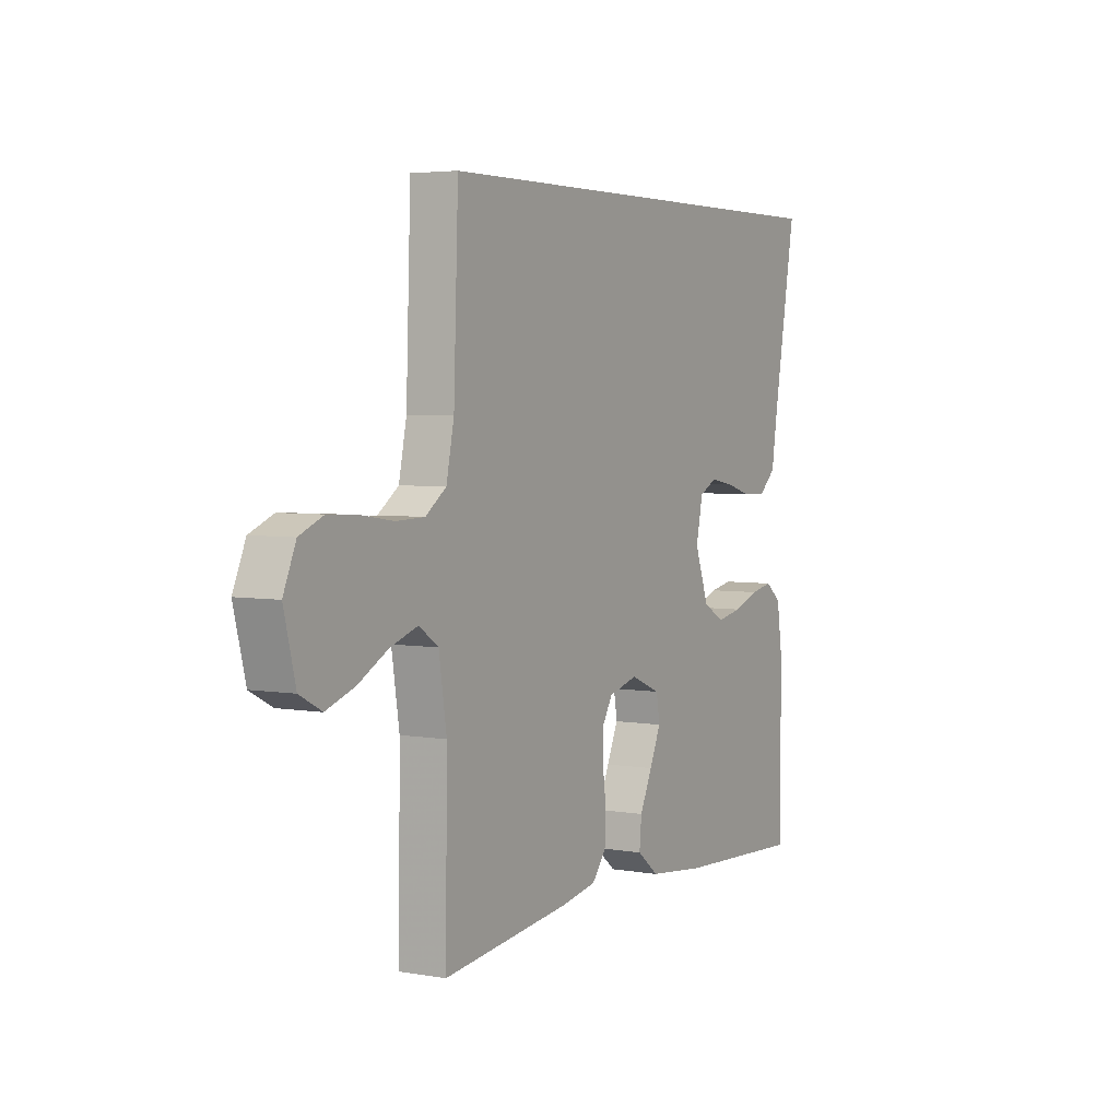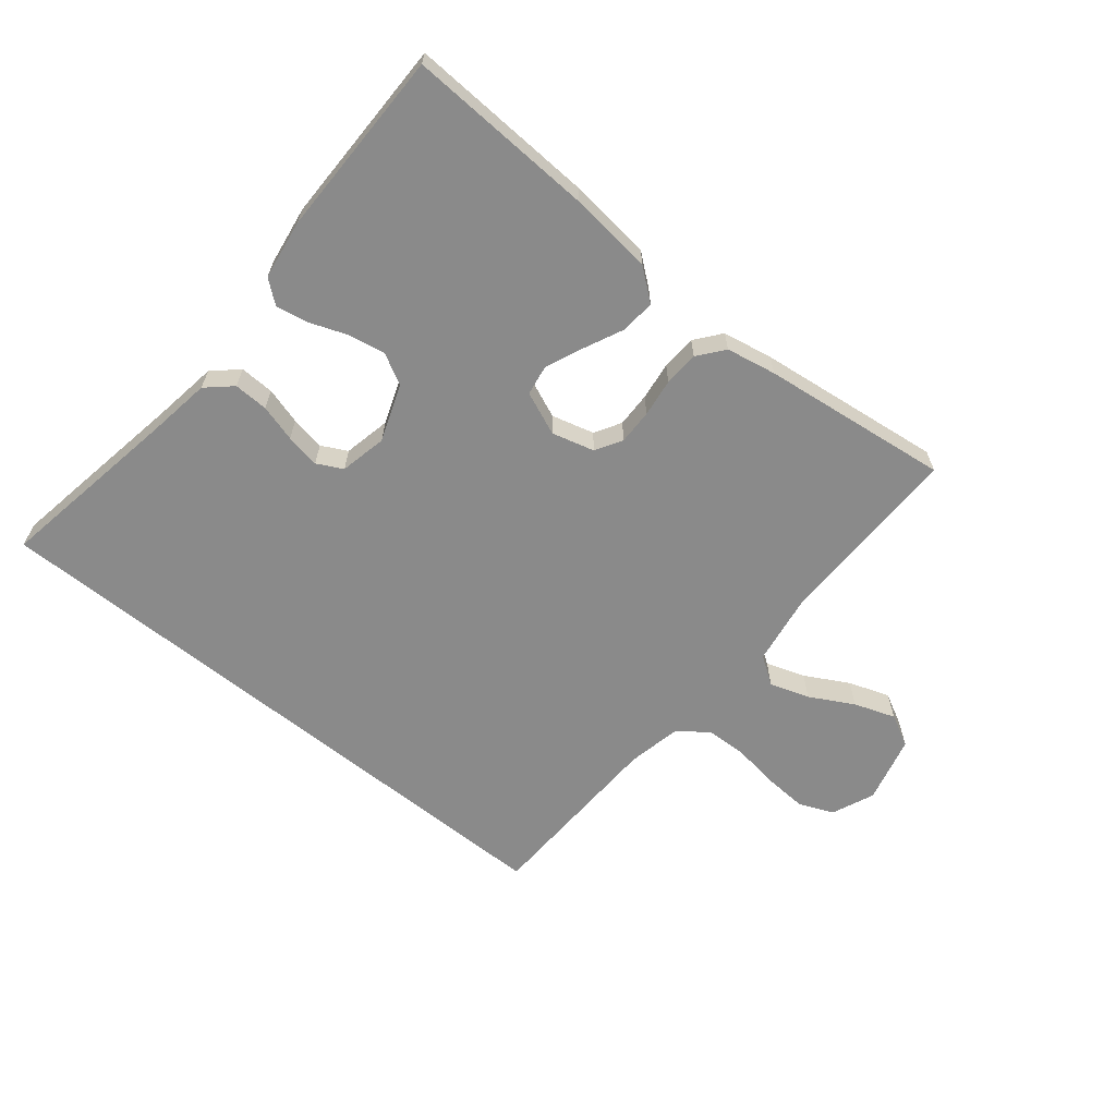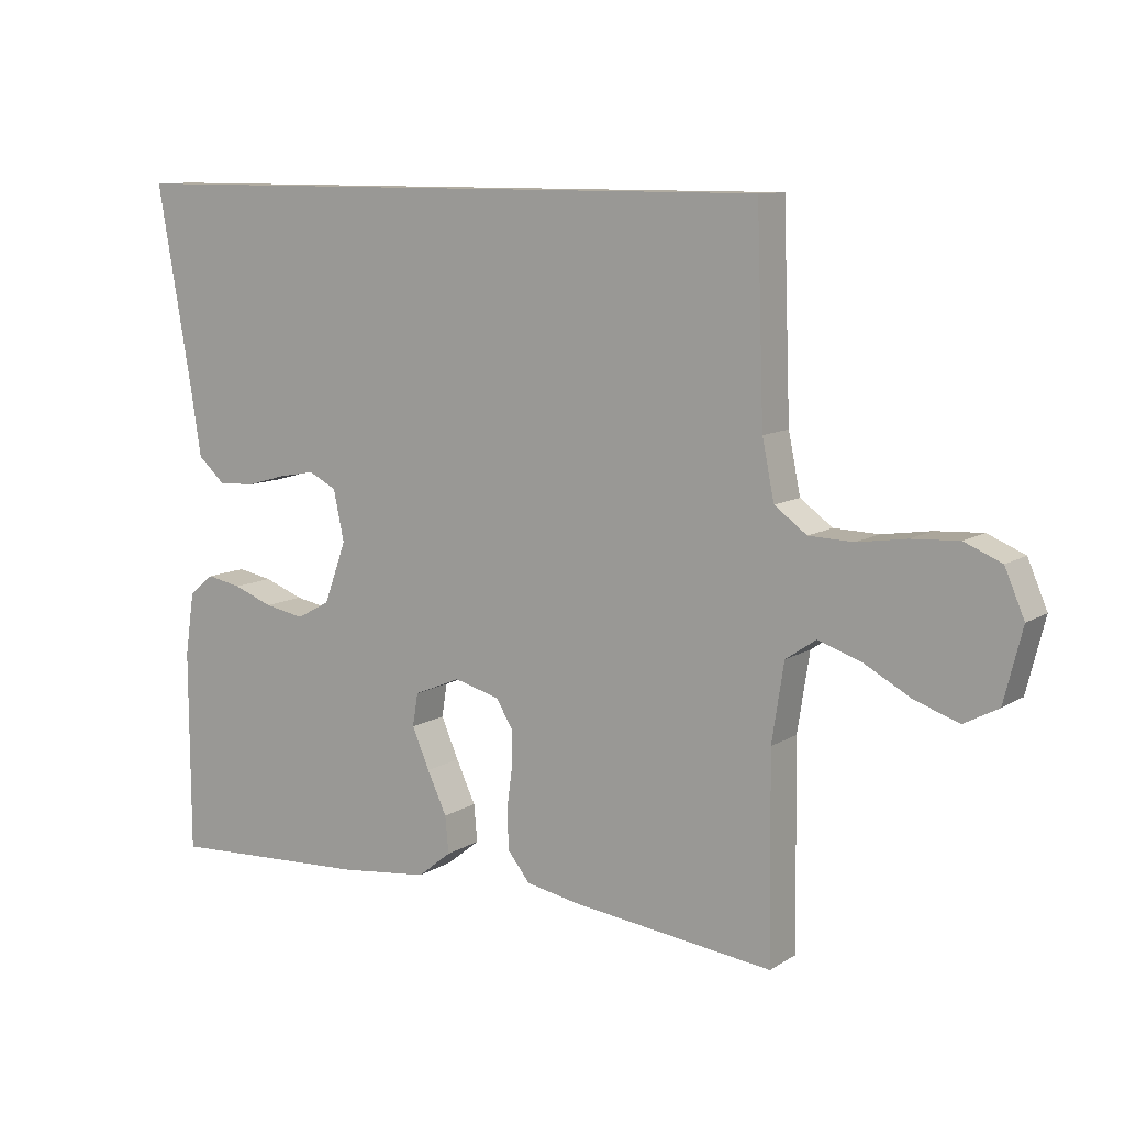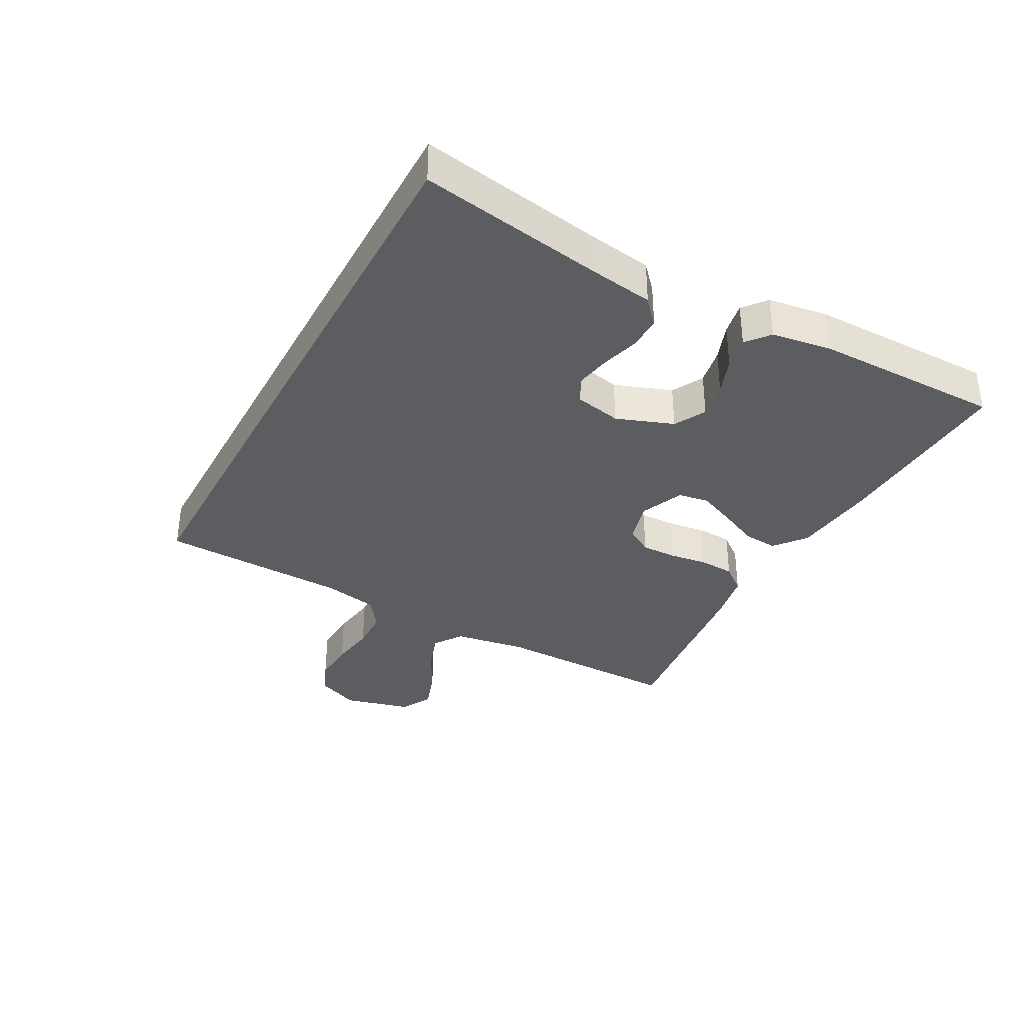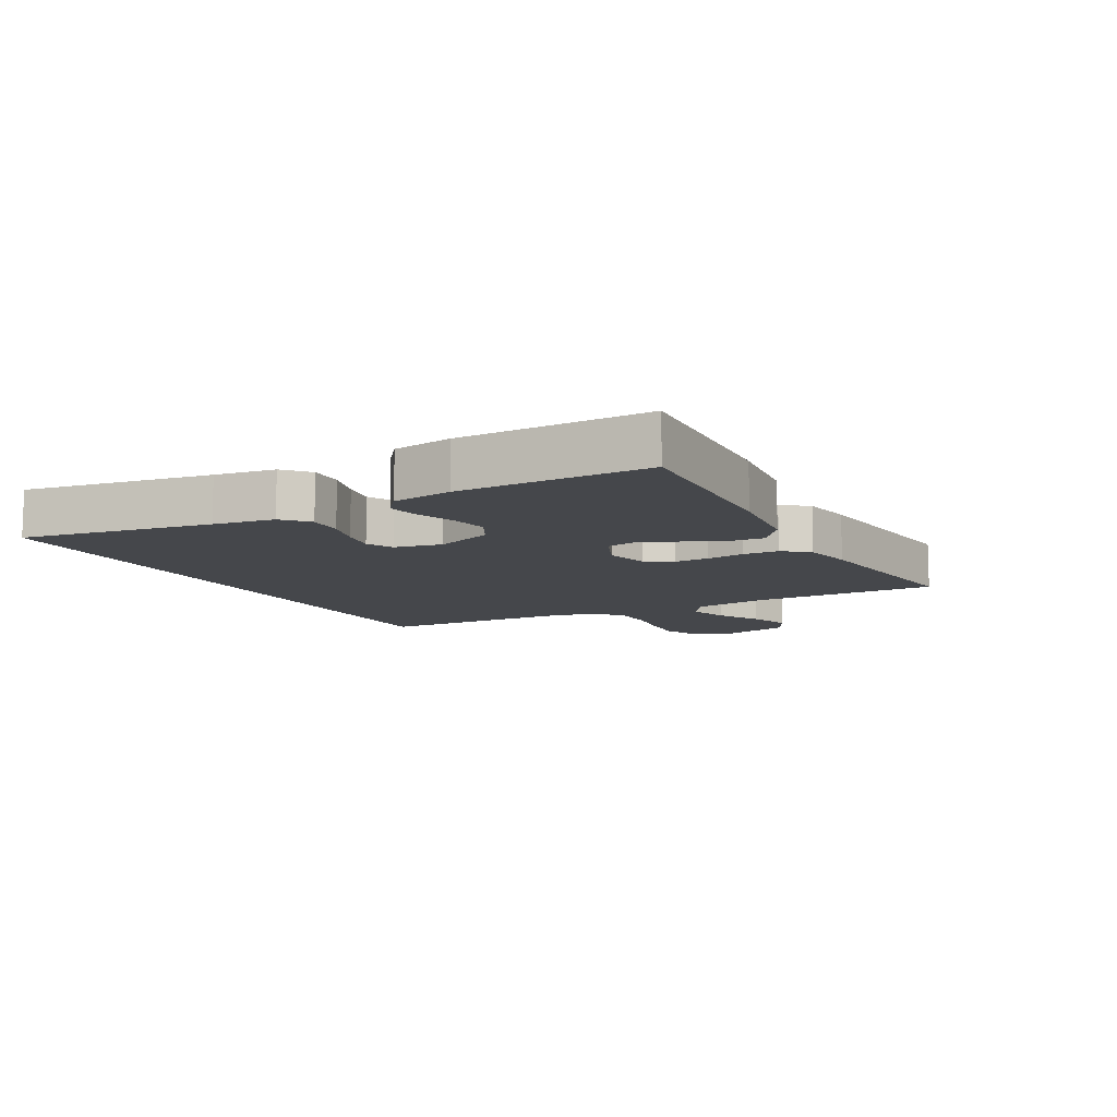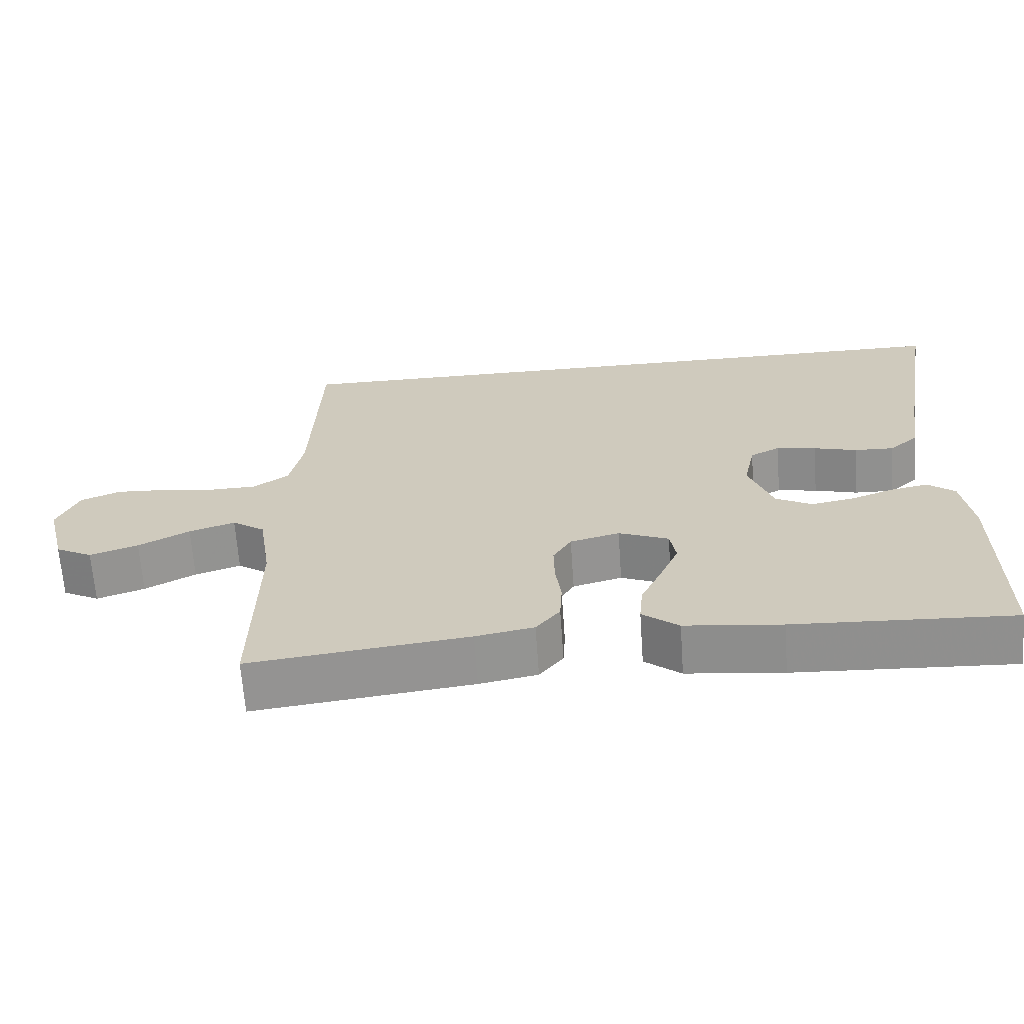
<metadata>
{"format":"obj","ext":"obj","renderer":"f3d","projection":"perspective","resolution":1024,"background":"white","views":[{"elev":4.2,"azim":-60.3,"up":"+Z"},{"elev":-63.4,"azim":141.0,"up":"+Y"},{"elev":10.2,"azim":-146.6,"up":"+Z"},{"elev":-35.4,"azim":61.7,"up":"+Y"},{"elev":-10.3,"azim":118.7,"up":"+Y"},{"elev":-65.9,"azim":4.0,"up":"+Z"}]}
</metadata>
<code>
v -0.5 0.07 -0.5
v -0.496 0.07 -0.2
v -0.514 0.07 -0.084
v -0.559 0.07 -0.053
v -0.622 0.07 -0.074
v -0.692 0.07 -0.112
v -0.758 0.07 -0.135
v -0.809 0.07 -0.108
v -0.836 0.07 0
v -0.807 0.07 0.068
v -0.752 0.07 0.091
v -0.682 0.07 0.087
v -0.609 0.07 0.076
v -0.543 0.07 0.078
v -0.495 0.07 0.113
v -0.477 0.07 0.2
v -0.466 0.07 0.5
v 0.53 0.07 0.5
v 0.478 0.07 0.2
v 0.463 0.07 0.103
v 0.423 0.07 0.067
v 0.368 0.07 0.069
v 0.309 0.07 0.086
v 0.254 0.07 0.096
v 0.213 0.07 0.075
v 0.197 0.07 0
v 0.23 0.07 -0.091
v 0.28 0.07 -0.118
v 0.339 0.07 -0.107
v 0.398 0.07 -0.085
v 0.45 0.07 -0.075
v 0.487 0.07 -0.105
v 0.501 0.07 -0.2
v 0.5 0.07 -0.5
v 0.2 0.07 -0.485
v 0.067 0.07 -0.47
v 0.017 0.07 -0.43
v 0.022 0.07 -0.375
v 0.051 0.07 -0.313
v 0.077 0.07 -0.253
v 0.069 0.07 -0.204
v 0 0.07 -0.175
v -0.068 0.07 -0.193
v -0.093 0.07 -0.235
v -0.092 0.07 -0.291
v -0.084 0.07 -0.352
v -0.087 0.07 -0.408
v -0.12 0.07 -0.449
v -0.2 0.07 -0.464
v -0.5 0 -0.5
v -0.496 0 -0.2
v -0.514 0 -0.084
v -0.559 0 -0.053
v -0.622 0 -0.074
v -0.692 0 -0.112
v -0.758 0 -0.135
v -0.809 0 -0.108
v -0.836 0 0
v -0.807 0 0.068
v -0.752 0 0.091
v -0.682 0 0.087
v -0.609 0 0.076
v -0.543 0 0.078
v -0.495 0 0.113
v -0.477 0 0.2
v -0.466 0 0.5
v 0.53 0 0.5
v 0.478 0 0.2
v 0.463 0 0.103
v 0.423 0 0.067
v 0.368 0 0.069
v 0.309 0 0.086
v 0.254 0 0.096
v 0.213 0 0.075
v 0.197 0 0
v 0.23 0 -0.091
v 0.28 0 -0.118
v 0.339 0 -0.107
v 0.398 0 -0.085
v 0.45 0 -0.075
v 0.487 0 -0.105
v 0.501 0 -0.2
v 0.5 0 -0.5
v 0.2 0 -0.485
v 0.067 0 -0.47
v 0.017 0 -0.43
v 0.022 0 -0.375
v 0.051 0 -0.313
v 0.077 0 -0.253
v 0.069 0 -0.204
v 0 0 -0.175
v -0.068 0 -0.193
v -0.093 0 -0.235
v -0.092 0 -0.291
v -0.084 0 -0.352
v -0.087 0 -0.408
v -0.12 0 -0.449
v -0.2 0 -0.464
f 48 49 1 2
f 45 46 47 48
f 44 45 48 2
f 43 44 2 3
f 42 43 3 4
f 36 37 38 39
f 36 39 40
f 35 36 40
f 34 35 40 41
f 32 33 34 41
f 29 30 31 32
f 28 29 32 41
f 20 21 22 23
f 19 20 23 24
f 16 17 18 19
f 15 16 19 24
f 14 15 24 25
f 10 11 12 13
f 5 6 7 8
f 4 5 8 9
f 27 28 41 42
f 26 27 42 4
f 13 14 25 26
f 10 13 26
f 4 9 10 26
f 51 50 98 97
f 97 96 95 94
f 51 97 94 93
f 52 51 93 92
f 53 52 92 91
f 88 87 86 85
f 89 88 85
f 89 85 84
f 90 89 84 83
f 90 83 82 81
f 81 80 79 78
f 90 81 78 77
f 72 71 70 69
f 73 72 69 68
f 68 67 66 65
f 73 68 65 64
f 74 73 64 63
f 62 61 60 59
f 57 56 55 54
f 58 57 54 53
f 91 90 77 76
f 53 91 76 75
f 75 74 63 62
f 75 62 59
f 75 59 58 53
f 1 50 51 2
f 2 51 52 3
f 3 52 53 4
f 4 53 54 5
f 5 54 55 6
f 6 55 56 7
f 7 56 57 8
f 8 57 58 9
f 9 58 59 10
f 10 59 60 11
f 11 60 61 12
f 12 61 62 13
f 13 62 63 14
f 14 63 64 15
f 15 64 65 16
f 16 65 66 17
f 17 66 67 18
f 18 67 68 19
f 19 68 69 20
f 20 69 70 21
f 21 70 71 22
f 22 71 72 23
f 23 72 73 24
f 24 73 74 25
f 25 74 75 26
f 26 75 76 27
f 27 76 77 28
f 28 77 78 29
f 29 78 79 30
f 30 79 80 31
f 31 80 81 32
f 32 81 82 33
f 33 82 83 34
f 34 83 84 35
f 35 84 85 36
f 36 85 86 37
f 37 86 87 38
f 38 87 88 39
f 39 88 89 40
f 40 89 90 41
f 41 90 91 42
f 42 91 92 43
f 43 92 93 44
f 44 93 94 45
f 45 94 95 46
f 46 95 96 47
f 47 96 97 48
f 48 97 98 49
f 49 98 50 1

</code>
